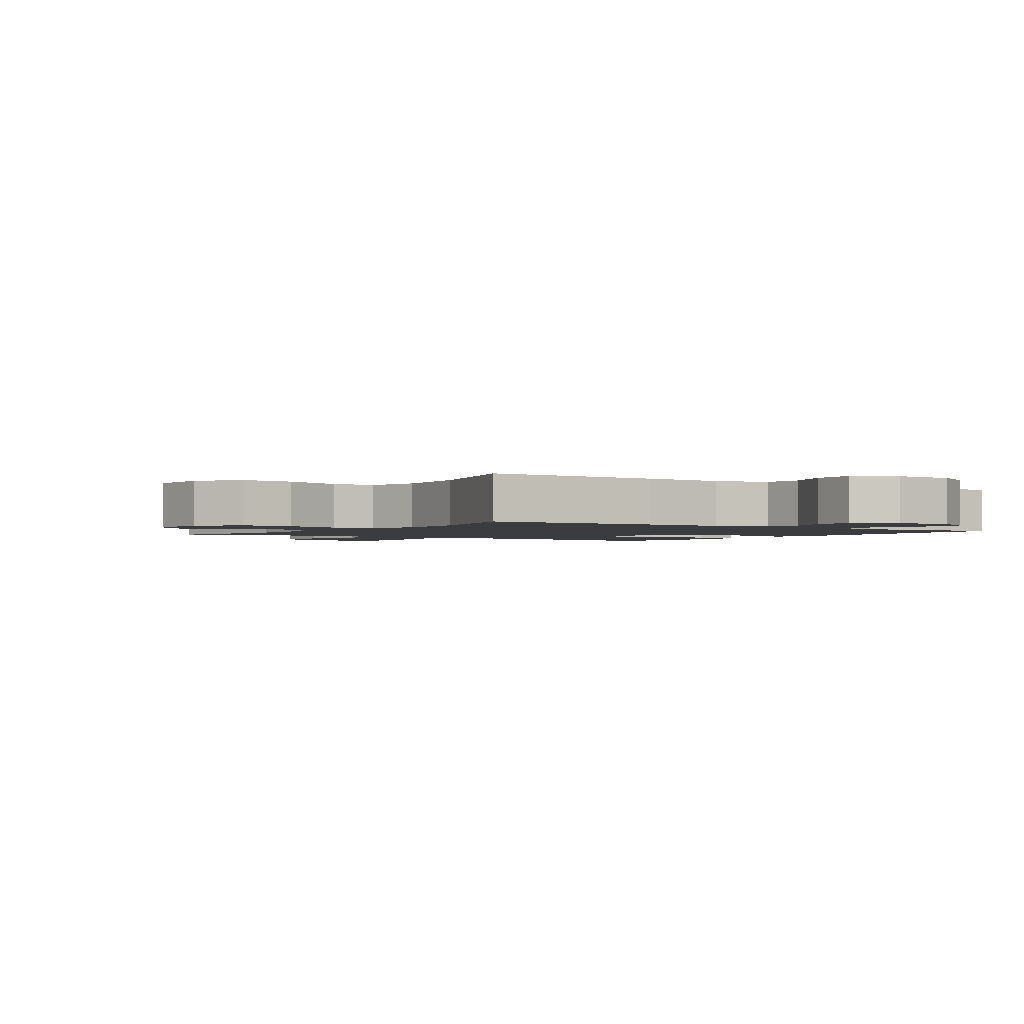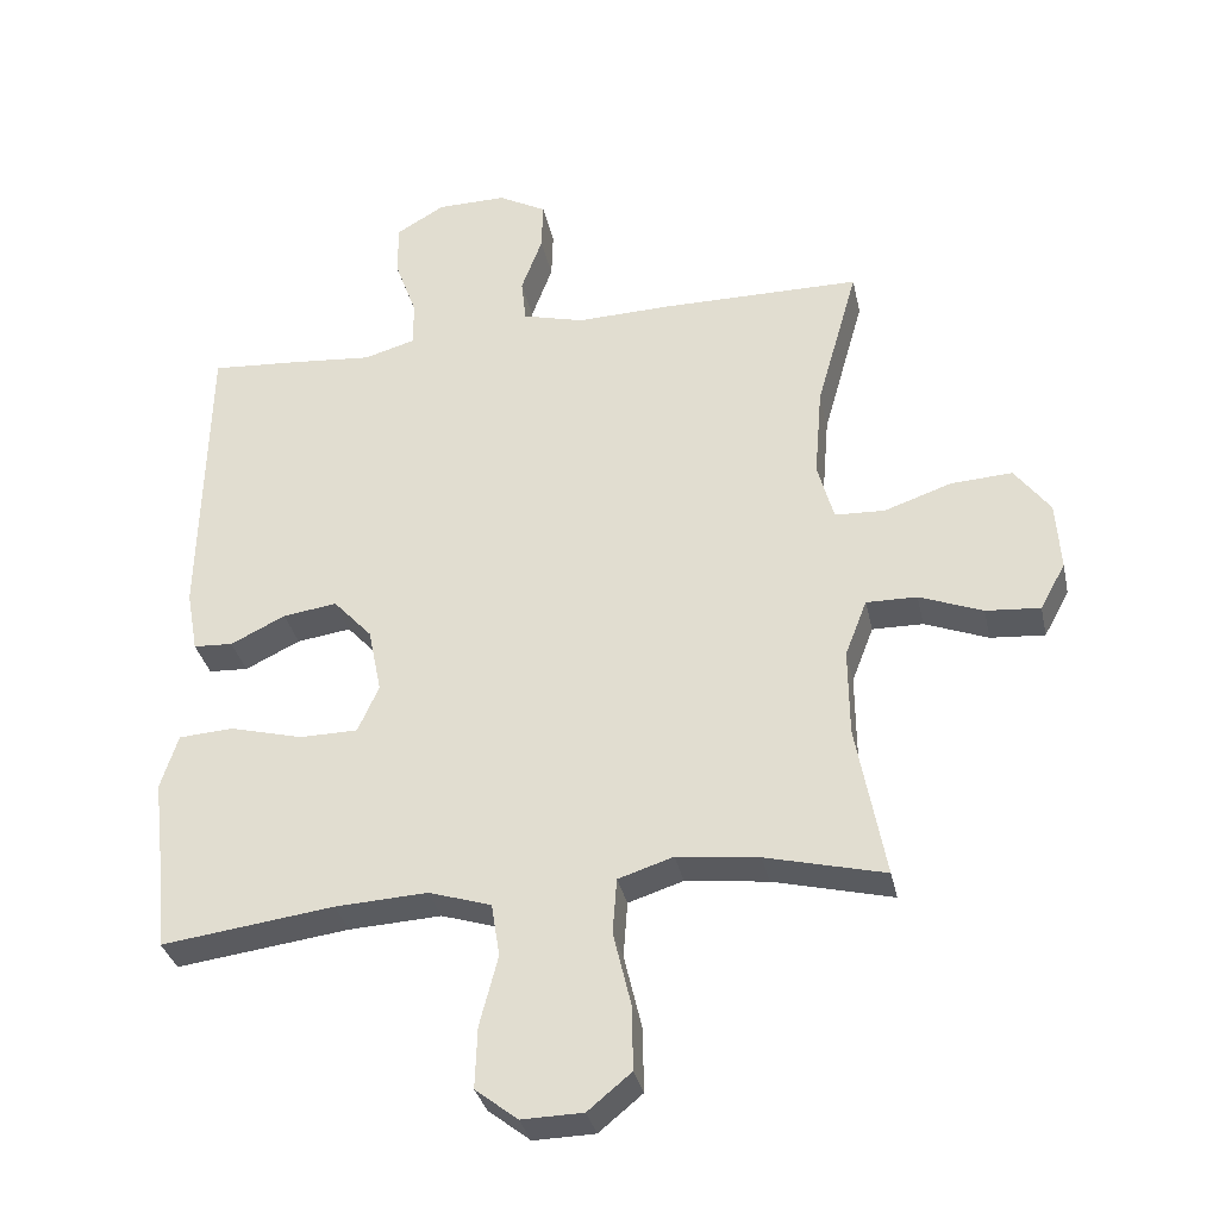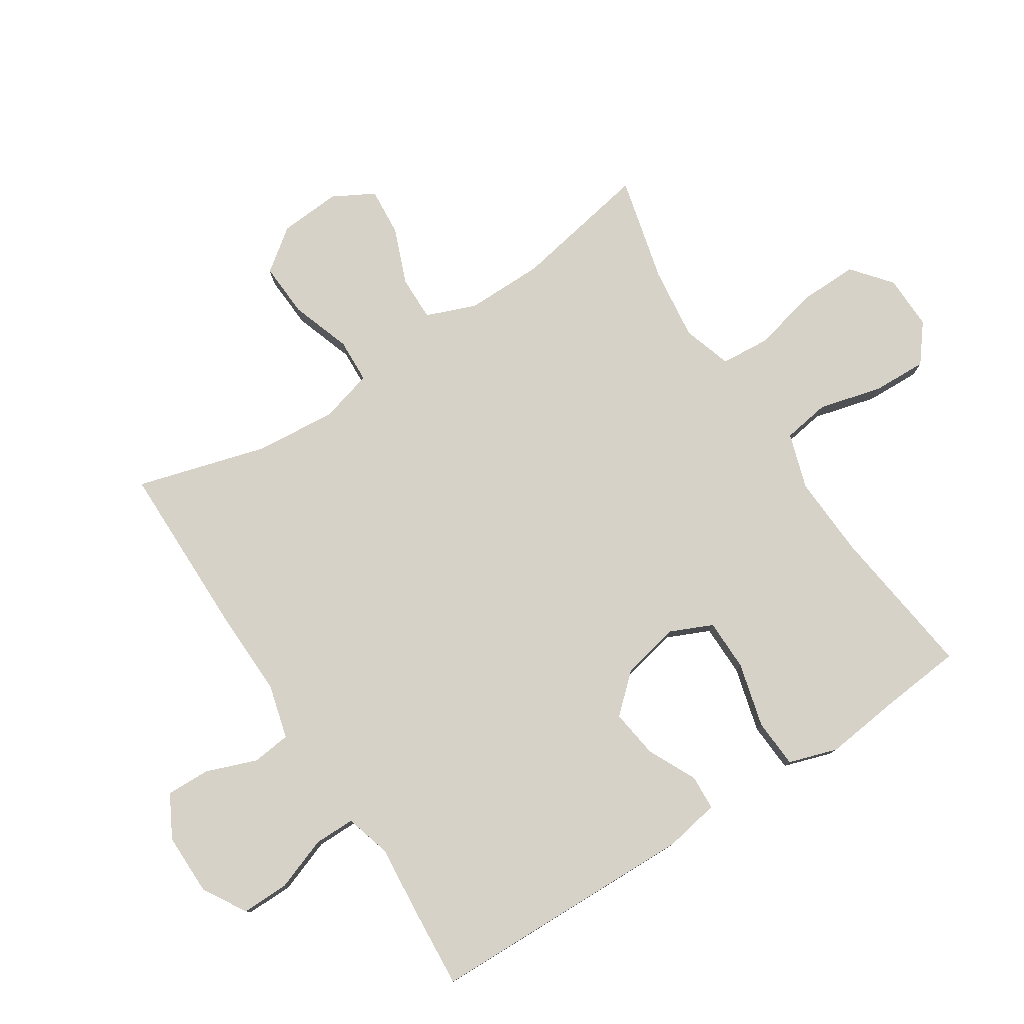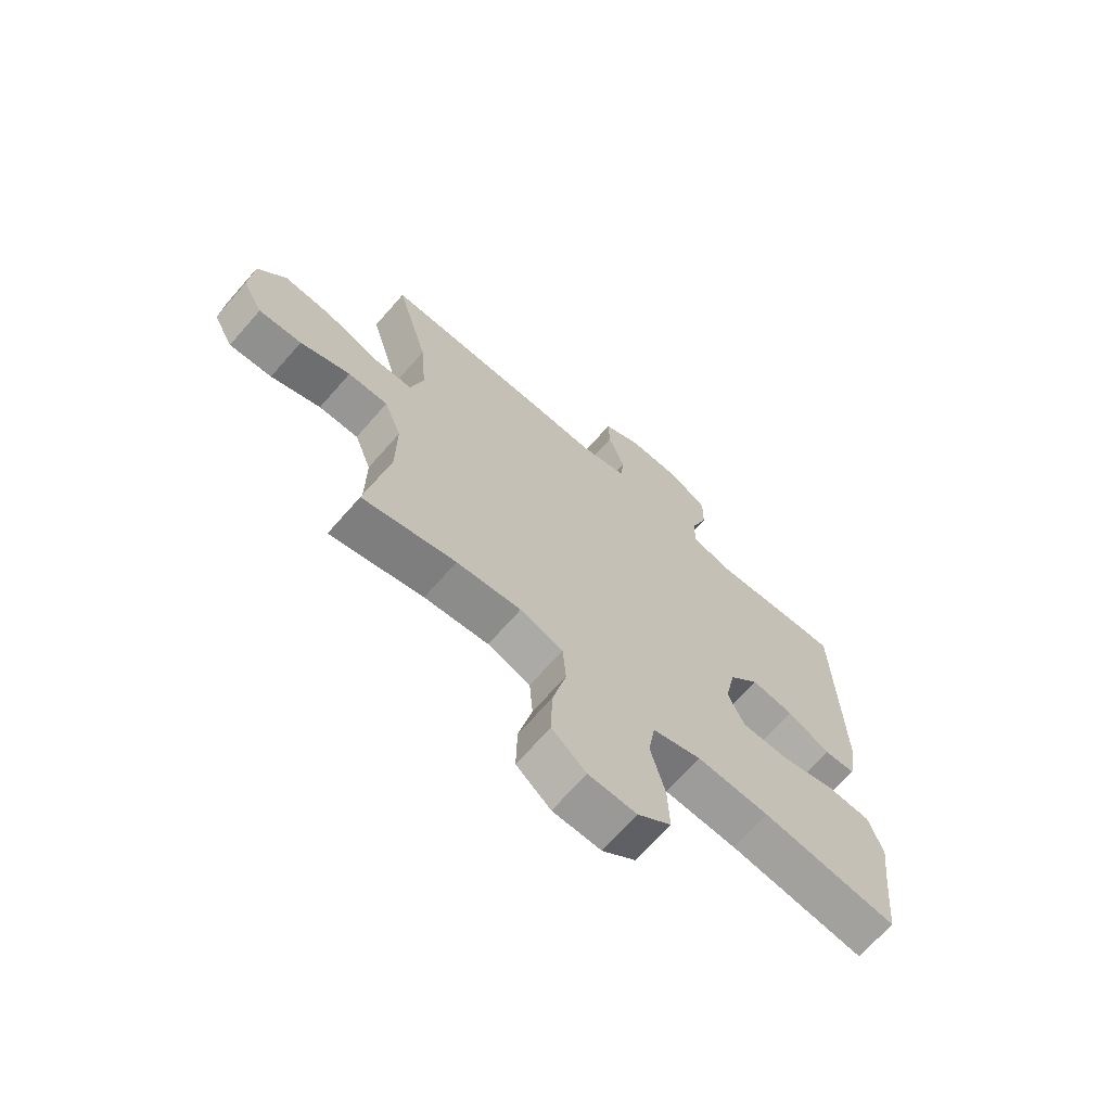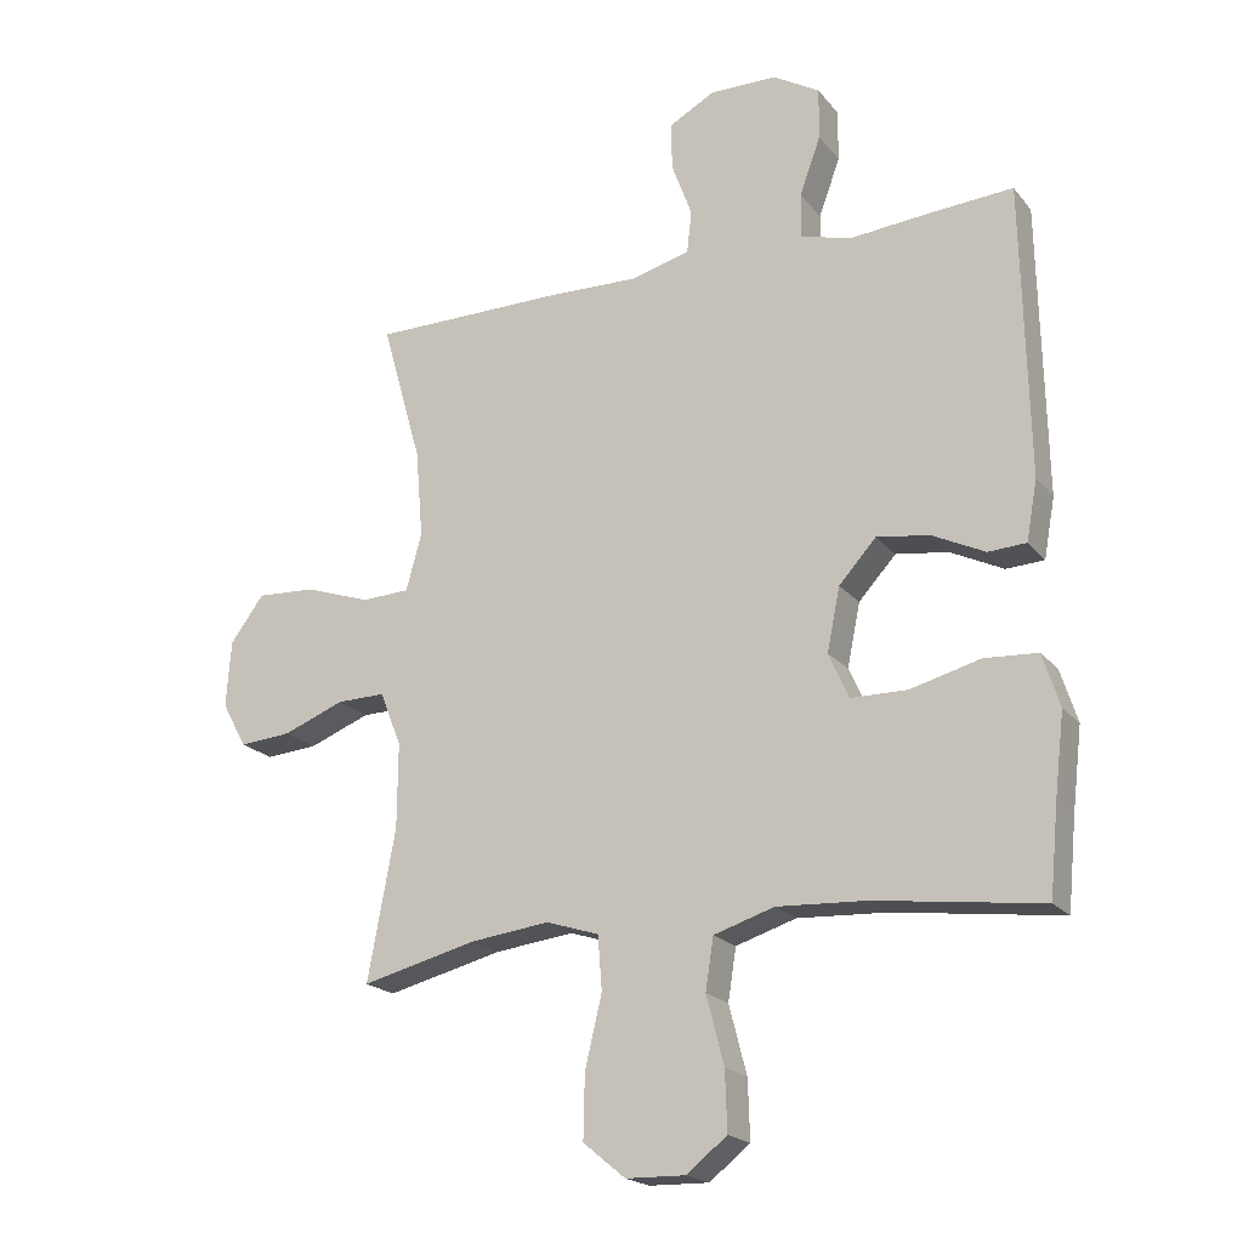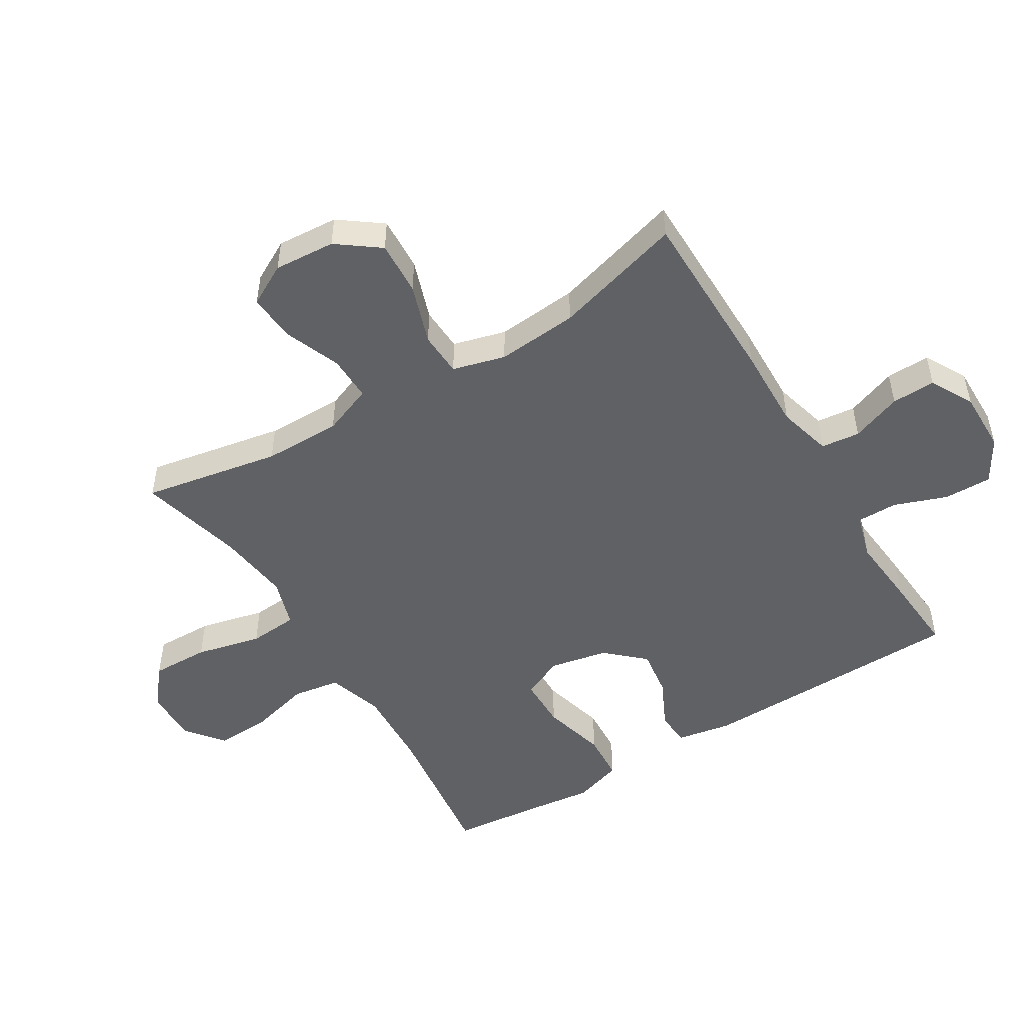
<metadata>
{"format":"obj","ext":"obj","renderer":"f3d","projection":"perspective","resolution":1024,"background":"white","views":[{"elev":-1.9,"azim":-34.1,"up":"+Y"},{"elev":-33.4,"azim":-168.0,"up":"+Z"},{"elev":78.6,"azim":57.2,"up":"+Y"},{"elev":-68.3,"azim":-41.3,"up":"+Z"},{"elev":-19.9,"azim":27.2,"up":"+Z"},{"elev":-50.0,"azim":-58.5,"up":"+Y"}]}
</metadata>
<code>
v -0.5 0.07 -0.5
v -0.459 0.07 -0.28
v -0.458 0.07 -0.156
v -0.489 0.07 -0.076
v -0.561 0.07 -0.077
v -0.651 0.07 -0.112
v -0.728 0.07 -0.118
v -0.764 0.07 -0.052
v -0.757 0.07 0.046
v -0.707 0.07 0.113
v -0.62 0.07 0.108
v -0.524 0.07 0.075
v -0.453 0.07 0.078
v -0.43 0.07 0.162
v -0.441 0.07 0.292
v -0.5 0.07 0.5
v -0.214 0.07 0.501
v -0.081 0.07 0.497
v 0.006 0.07 0.52
v 0.013 0.07 0.582
v -0.017 0.07 0.663
v -0.019 0.07 0.733
v 0.049 0.07 0.77
v 0.148 0.07 0.769
v 0.217 0.07 0.728
v 0.216 0.07 0.652
v 0.185 0.07 0.567
v 0.185 0.07 0.502
v 0.258 0.07 0.481
v 0.373 0.07 0.491
v 0.5 0.07 0.5
v 0.509 0.07 0.07
v 0.493 0.07 -0.018
v 0.437 0.07 -0.021
v 0.359 0.07 0.017
v 0.282 0.07 0.028
v 0.227 0.07 -0.032
v 0.208 0.07 -0.125
v 0.238 0.07 -0.192
v 0.321 0.07 -0.193
v 0.424 0.07 -0.166
v 0.502 0.07 -0.171
v 0.527 0.07 -0.249
v 0.513 0.07 -0.366
v 0.5 0.07 -0.5
v 0.255 0.07 -0.468
v 0.124 0.07 -0.461
v 0.035 0.07 -0.489
v 0.023 0.07 -0.565
v 0.049 0.07 -0.665
v 0.052 0.07 -0.752
v -0.008 0.07 -0.799
v -0.095 0.07 -0.797
v -0.157 0.07 -0.746
v -0.155 0.07 -0.653
v -0.13 0.07 -0.548
v -0.136 0.07 -0.469
v -0.214 0.07 -0.444
v -0.331 0.07 -0.458
v -0.5 0 -0.5
v -0.459 0 -0.28
v -0.458 0 -0.156
v -0.489 0 -0.076
v -0.561 0 -0.077
v -0.651 0 -0.112
v -0.728 0 -0.118
v -0.764 0 -0.052
v -0.757 0 0.046
v -0.707 0 0.113
v -0.62 0 0.108
v -0.524 0 0.075
v -0.453 0 0.078
v -0.43 0 0.162
v -0.441 0 0.292
v -0.5 0 0.5
v -0.214 0 0.501
v -0.081 0 0.497
v 0.006 0 0.52
v 0.013 0 0.582
v -0.017 0 0.663
v -0.019 0 0.733
v 0.049 0 0.77
v 0.148 0 0.769
v 0.217 0 0.728
v 0.216 0 0.652
v 0.185 0 0.567
v 0.185 0 0.502
v 0.258 0 0.481
v 0.373 0 0.491
v 0.5 0 0.5
v 0.509 0 0.07
v 0.493 0 -0.018
v 0.437 0 -0.021
v 0.359 0 0.017
v 0.282 0 0.028
v 0.227 0 -0.032
v 0.208 0 -0.125
v 0.238 0 -0.192
v 0.321 0 -0.193
v 0.424 0 -0.166
v 0.502 0 -0.171
v 0.527 0 -0.249
v 0.513 0 -0.366
v 0.5 0 -0.5
v 0.255 0 -0.468
v 0.124 0 -0.461
v 0.035 0 -0.489
v 0.023 0 -0.565
v 0.049 0 -0.665
v 0.052 0 -0.752
v -0.008 0 -0.799
v -0.095 0 -0.797
v -0.157 0 -0.746
v -0.155 0 -0.653
v -0.13 0 -0.548
v -0.136 0 -0.469
v -0.214 0 -0.444
v -0.331 0 -0.458
f 53 54 55 56
f 53 56 57
f 52 53 57
f 49 50 51 52
f 49 52 57
f 48 49 57
f 47 48 57 58
f 44 45 46
f 44 46 47
f 43 44 47 58
f 40 41 42 43
f 39 40 43 58
f 32 33 34 35
f 32 35 36
f 29 30 31 32
f 28 29 32 36
f 24 25 26 27
f 24 27 28
f 23 24 28
f 20 21 22 23
f 19 20 23 28
f 18 19 28 36
f 15 16 17 18
f 14 15 18 36
f 9 10 11 12
f 9 12 13
f 8 9 13
f 5 6 7 8
f 4 5 8 13
f 3 4 13 14
f 59 1 2
f 38 39 58 59
f 37 38 59 2
f 14 36 37
f 2 3 14 37
f 115 114 113 112
f 116 115 112
f 116 112 111
f 111 110 109 108
f 116 111 108
f 116 108 107
f 117 116 107 106
f 105 104 103
f 106 105 103
f 117 106 103 102
f 102 101 100 99
f 117 102 99 98
f 94 93 92 91
f 95 94 91
f 91 90 89 88
f 95 91 88 87
f 86 85 84 83
f 87 86 83
f 87 83 82
f 82 81 80 79
f 87 82 79 78
f 95 87 78 77
f 77 76 75 74
f 95 77 74 73
f 71 70 69 68
f 72 71 68
f 72 68 67
f 67 66 65 64
f 72 67 64 63
f 73 72 63 62
f 61 60 118
f 118 117 98 97
f 61 118 97 96
f 96 95 73
f 96 73 62 61
f 1 60 61 2
f 2 61 62 3
f 3 62 63 4
f 4 63 64 5
f 5 64 65 6
f 6 65 66 7
f 7 66 67 8
f 8 67 68 9
f 9 68 69 10
f 10 69 70 11
f 11 70 71 12
f 12 71 72 13
f 13 72 73 14
f 14 73 74 15
f 15 74 75 16
f 16 75 76 17
f 17 76 77 18
f 18 77 78 19
f 19 78 79 20
f 20 79 80 21
f 21 80 81 22
f 22 81 82 23
f 23 82 83 24
f 24 83 84 25
f 25 84 85 26
f 26 85 86 27
f 27 86 87 28
f 28 87 88 29
f 29 88 89 30
f 30 89 90 31
f 31 90 91 32
f 32 91 92 33
f 33 92 93 34
f 34 93 94 35
f 35 94 95 36
f 36 95 96 37
f 37 96 97 38
f 38 97 98 39
f 39 98 99 40
f 40 99 100 41
f 41 100 101 42
f 42 101 102 43
f 43 102 103 44
f 44 103 104 45
f 45 104 105 46
f 46 105 106 47
f 47 106 107 48
f 48 107 108 49
f 49 108 109 50
f 50 109 110 51
f 51 110 111 52
f 52 111 112 53
f 53 112 113 54
f 54 113 114 55
f 55 114 115 56
f 56 115 116 57
f 57 116 117 58
f 58 117 118 59
f 59 118 60 1

</code>
